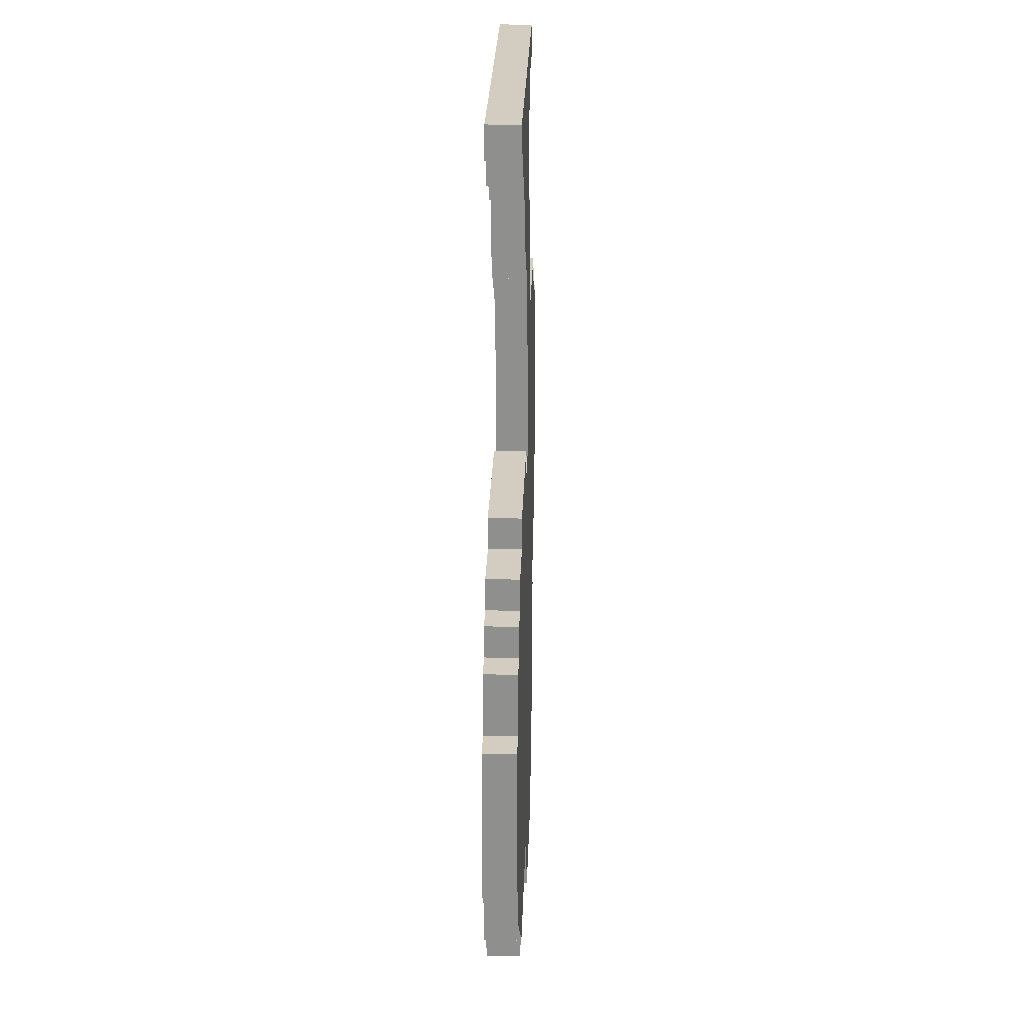
<metadata>
{"format":"obj","ext":"obj","renderer":"f3d","projection":"perspective","resolution":1024,"background":"white","views":[{"elev":24.6,"azim":-88.3,"up":"+Z"}]}
</metadata>
<code>
o
v -1.2 0 -0.4
v -1.2 0 -0.9
v -1.2 0.1 -0.4
v -1.2 0.1 -0.9
v -1.1 0 -0.2
v -1.1 0 -0.3
v -1.1 0 -0.4
v -1.1 0 -0.9
v -1.1 0 -1.1
v -1.1 0.1 -0.2
v -1.1 0.1 -0.3
v -1.1 0.1 -0.4
v -1.1 0.1 -0.9
v -1.1 0.1 -1.1
v -1 0 -0.1
v -1 0 -0.2
v -1 0 -1.1
v -1 0 -1.2
v -1 0.1 -0.1
v -1 0.1 -0.2
v -1 0.1 -1.1
v -1 0.1 -1.2
v -0.9 0 0
v -0.9 0 -0.1
v -0.9 0 -1.2
v -0.9 0 -1.3
v -0.9 0.1 0
v -0.9 0.1 -0.1
v -0.9 0.1 -1.2
v -0.9 0.1 -1.3
v -0.8 0 1.3
v -0.8 0 1.2
v -0.8 0.1 1.3
v -0.8 0.1 1.2
v -0.7 0 1.2
v -0.7 0 1.1
v -0.7 0 0.1
v -0.7 0 0
v -0.7 0 -1.3
v -0.7 0 -1.4
v -0.7 0.1 1.2
v -0.7 0.1 1.1
v -0.7 0.1 0.1
v -0.7 0.1 0
v -0.7 0.1 -1.3
v -0.7 0.1 -1.4
v -0.5 0 1.1
v -0.5 0 1
v -0.5 0.1 1.1
v -0.5 0.1 1
v -0.4 0 1
v -0.4 0 0.8
v -0.4 0.1 1
v -0.4 0.1 0.8
v -0.3 0 0.8
v -0.3 0 0.7
v -0.3 0.1 0.8
v -0.3 0.1 0.7
v -0.2 0 0.7
v -0.2 0 0.6
v -0.2 0.1 0.7
v -0.2 0.1 0.6
v -0.1 0 0.6
v -0.1 0 0.4
v -0.1 0 -1.4
v -0.1 0 -1.5
v -0.1 0.1 0.6
v -0.1 0.1 0.4
v -0.1 0.1 -1.4
v -0.1 0.1 -1.5
v 1.192e-07 0 0.4
v 1.192e-07 0 0.1
v 1.192e-07 0 0
v 1.192e-07 0 -1.5
v 1.192e-07 0 -1.6
v 1.192e-07 0.1 0.4
v 1.192e-07 0.1 0.1
v 1.192e-07 0.1 0
v 1.192e-07 0.1 -1.5
v 1.192e-07 0.1 -1.6
v 0.1 0 -1.6
v 0.1 0 -1.7
v 0.1 0.1 -1.6
v 0.1 0.1 -1.7
v -0.2 0 0.1
v -0.2 0 0
v -0.2 0.1 0.1
v -0.2 0.1 0
v 0.1 0 1.1
v 0.1 0 0.8
v 0.1 0.1 1.1
v 0.1 0.1 0.8
v 0.2 0 1.2
v 0.2 0 1.1
v 0.2 0 0.8
v 0.2 0 0.6
v 0.2 0.1 1.2
v 0.2 0.1 1.1
v 0.2 0.1 0.8
v 0.2 0.1 0.6
v 0.3 0 0.6
v 0.3 0 0.4
v 0.3 0.1 0.6
v 0.3 0.1 0.4
v 0.4 0 1.3
v 0.4 0 1.2
v 0.4 0.1 1.3
v 0.4 0.1 1.2
v 0.6 0 -1.6
v 0.6 0 -1.7
v 0.6 0.1 -1.6
v 0.6 0.1 -1.7
v 0.7 0 -1.5
v 0.7 0 -1.6
v 0.7 0.1 -1.5
v 0.7 0.1 -1.6
v 0.8 0 0.4
v 0.8 0 0.3
v 0.8 0 -0.8
v 0.8 0 -0.9
v 0.8 0 -1.4
v 0.8 0 -1.5
v 0.8 0.1 0.4
v 0.8 0.1 0.3
v 0.8 0.1 -0.8
v 0.8 0.1 -0.9
v 0.8 0.1 -1.4
v 0.8 0.1 -1.5
v 0.9 0 -0.9
v 0.9 0 -1.4
v 0.9 0.1 -0.9
v 0.9 0.1 -1.4
v 1 0 0.3
v 1 0 0.2
v 1 0 -0.7
v 1 0 -0.8
v 1 0.1 0.3
v 1 0.1 0.2
v 1 0.1 -0.7
v 1 0.1 -0.8
v 1.1 0 0.2
v 1.1 0 0.1
v 1.1 0 0
v 1.1 0 -0.5
v 1.1 0 -0.6
v 1.1 0 -0.7
v 1.1 0.1 0.2
v 1.1 0.1 0.1
v 1.1 0.1 0
v 1.1 0.1 -0.5
v 1.1 0.1 -0.6
v 1.1 0.1 -0.7
v 1.2 0 0
v 1.2 0 -0.5
v 1.2 0.1 0
v 1.2 0.1 -0.5
v -0.8 0 1.3
v -0.8 0.1 1.3
v -0.2 0 1.3
v -0.2 0.1 1.3
v 0.3 0 1.3
v 0.3 0.1 1.3
v 0.4 0 1.3
v 0.4 0.1 1.3
v 0.1 0 0.8
v 0.1 0.1 0.8
v 0.2 0 0.8
v 0.2 0.1 0.8
v 0.2 0 0.6
v 0.2 0.1 0.6
v 0.3 0 0.6
v 0.3 0.1 0.6
v 0.3 0 0.4
v 0.3 0.1 0.4
v 0.8 0 0.4
v 0.8 0.1 0.4
v 0.8 0 0.3
v 0.8 0.1 0.3
v 1 0 0.3
v 1 0.1 0.3
v 1 0 0.2
v 1 0.1 0.2
v 1.1 0 0.2
v 1.1 0.1 0.2
v -0.7 0 0.1
v -0.7 0.1 0.1
v -0.2 0 0.1
v -0.2 0.1 0.1
v -0.9 0 0
v -0.9 0.1 0
v -0.8 0 0
v -0.8 0.1 0
v -0.7 0 0
v -0.7 0.1 0
v -0.2 0 0
v -0.2 0.1 0
v 1.192e-07 0 0
v 1.192e-07 0.1 0
v 1.1 0 0
v 1.1 0.1 0
v 1.2 0 0
v 1.2 0.1 0
v -1 0 -0.1
v -1 0.1 -0.1
v -0.9 0 -0.1
v -0.9 0.1 -0.1
v -1.1 0 -0.2
v -1.1 0.1 -0.2
v -1 0 -0.2
v -1 0.1 -0.2
v -1.2 0 -0.4
v -1.2 0.1 -0.4
v -1.1 0 -0.4
v -1.1 0.1 -0.4
v 0.8 0 -0.9
v 0.8 0.1 -0.9
v 0.9 0 -0.9
v 0.9 0.1 -0.9
v -0.8 0 1.2
v -0.8 0.1 1.2
v -0.7 0 1.2
v -0.7 0.1 1.2
v 0.2 0 1.2
v 0.2 0.1 1.2
v 0.3 0 1.2
v 0.3 0.1 1.2
v 0.4 0 1.2
v 0.4 0.1 1.2
v -0.7 0 1.1
v -0.7 0.1 1.1
v -0.5 0 1.1
v -0.5 0.1 1.1
v 0.1 0 1.1
v 0.1 0.1 1.1
v 0.2 0 1.1
v 0.2 0.1 1.1
v -0.5 0 1
v -0.5 0.1 1
v -0.4 0 1
v -0.4 0.1 1
v -0.4 0 0.8
v -0.4 0.1 0.8
v -0.3 0 0.8
v -0.3 0.1 0.8
v -0.3 0 0.7
v -0.3 0.1 0.7
v -0.2 0 0.7
v -0.2 0.1 0.7
v -0.2 0 0.6
v -0.2 0.1 0.6
v -0.1 0 0.6
v -0.1 0.1 0.6
v -0.1 0 0.4
v -0.1 0.1 0.4
v 1.192e-07 0 0.4
v 1.192e-07 0.1 0.4
v 1.1 0 -0.5
v 1.1 0.1 -0.5
v 1.2 0 -0.5
v 1.2 0.1 -0.5
v 1 0 -0.7
v 1 0.1 -0.7
v 1.1 0 -0.7
v 1.1 0.1 -0.7
v 0.8 0 -0.8
v 0.8 0.1 -0.8
v 1 0 -0.8
v 1 0.1 -0.8
v -1.2 0 -0.9
v -1.2 0.1 -0.9
v -1.1 0 -0.9
v -1.1 0.1 -0.9
v -1.1 0 -1.1
v -1.1 0.1 -1.1
v -1 0 -1.1
v -1 0.1 -1.1
v -1 0 -1.2
v -1 0.1 -1.2
v -0.9 0 -1.2
v -0.9 0.1 -1.2
v -0.9 0 -1.3
v -0.9 0.1 -1.3
v -0.8 0 -1.3
v -0.8 0.1 -1.3
v -0.7 0 -1.3
v -0.7 0.1 -1.3
v -0.7 0 -1.4
v -0.7 0.1 -1.4
v -0.1 0 -1.4
v -0.1 0.1 -1.4
v 0.8 0 -1.4
v 0.8 0.1 -1.4
v 0.9 0 -1.4
v 0.9 0.1 -1.4
v -0.1 0 -1.5
v -0.1 0.1 -1.5
v 1.192e-07 0 -1.5
v 1.192e-07 0.1 -1.5
v 0.7 0 -1.5
v 0.7 0.1 -1.5
v 0.8 0 -1.5
v 0.8 0.1 -1.5
v 1.192e-07 0 -1.6
v 1.192e-07 0.1 -1.6
v 0.1 0 -1.6
v 0.1 0.1 -1.6
v 0.6 0 -1.6
v 0.6 0.1 -1.6
v 0.7 0 -1.6
v 0.7 0.1 -1.6
v 0.1 0 -1.7
v 0.1 0.1 -1.7
v 0.6 0 -1.7
v 0.6 0.1 -1.7
v -0.8 0 1.3
v -0.2 0 1.3
v 0.3 0 1.3
v 0.4 0 1.3
v -0.8 0 1.2
v -0.7 0 1.2
v -0.4 0 1.2
v -0.2 0 1.2
v 0.1 0 1.2
v 0.2 0 1.2
v 0.3 0 1.2
v 0.4 0 1.2
v -0.7 0 1.1
v -0.5 0 1.1
v 0.1 0 1.1
v 0.2 0 1.1
v -0.5 0 1
v -0.4 0 1
v -0.4 0 0.8
v -0.3 0 0.8
v 1.192e-07 0 0.8
v 0.1 0 0.8
v 0.2 0 0.8
v -0.3 0 0.7
v -0.2 0 0.7
v -0.2 0 0.6
v -0.1 0 0.6
v 0.2 0 0.6
v 0.3 0 0.6
v -0.1 0 0.4
v 1.192e-07 0 0.4
v 0.1 0 0.4
v 0.2 0 0.4
v 0.3 0 0.4
v 0.8 0 0.4
v 0.1 0 0.3
v 0.2 0 0.3
v 0.3 0 0.3
v 0.4 0 0.3
v 0.8 0 0.3
v 1 0 0.3
v 0.8 0 0.2
v 1 0 0.2
v 1.1 0 0.2
v -0.7 0 0.1
v -0.2 0 0.1
v 1.192e-07 0 0.1
v 0.1 0 0.1
v 1 0 0.1
v 1.1 0 0.1
v -0.9 0 0
v -0.8 0 0
v -0.7 0 0
v -0.3 0 0
v -0.2 0 0
v 1.192e-07 0 0
v 0.1 0 0
v 0.6 0 0
v 0.8 0 0
v 1.1 0 0
v 1.2 0 0
v -1 0 -0.1
v -0.9 0 -0.1
v -0.8 0 -0.1
v -0.3 0 -0.1
v 1.192e-07 0 -0.1
v 0.1 0 -0.1
v 0.2 0 -0.1
v 0.6 0 -0.1
v 0.8 0 -0.1
v 0.9 0 -0.1
v -1.1 0 -0.2
v -1 0 -0.2
v -0.9 0 -0.2
v 0.2 0 -0.2
v 0.3 0 -0.2
v -1.1 0 -0.3
v -1 0 -0.3
v -1.2 0 -0.4
v -1.1 0 -0.4
v -0.3 0 -0.4
v -0.2 0 -0.4
v 0.3 0 -0.4
v 0.4 0 -0.4
v 0.8 0 -0.4
v 0.9 0 -0.4
v -0.3 0 -0.5
v -0.2 0 -0.5
v -0.1 0 -0.5
v 0.1 0 -0.5
v 0.3 0 -0.5
v 1.1 0 -0.5
v 1.2 0 -0.5
v -0.2 0 -0.6
v -0.1 0 -0.6
v 1.192e-07 0 -0.6
v 1 0 -0.6
v 1.1 0 -0.6
v 0.8 0 -0.7
v 1 0 -0.7
v 1.1 0 -0.7
v 0.7 0 -0.8
v 0.8 0 -0.8
v 1 0 -0.8
v -1.2 0 -0.9
v -1.1 0 -0.9
v -1 0 -0.9
v -0.1 0 -0.9
v 1.192e-07 0 -0.9
v 0.7 0 -0.9
v 0.8 0 -0.9
v 0.9 0 -0.9
v -1.1 0 -1.1
v -1 0 -1.1
v -0.8 0 -1.1
v -1 0 -1.2
v -0.9 0 -1.2
v 0.5 0 -1.2
v 0.6 0 -1.2
v -0.9 0 -1.3
v -0.8 0 -1.3
v -0.7 0 -1.3
v -0.1 0 -1.3
v 0.2 0 -1.3
v 0.5 0 -1.3
v 0.6 0 -1.3
v -0.7 0 -1.4
v -0.1 0 -1.4
v 1.192e-07 0 -1.4
v 0.2 0 -1.4
v 0.5 0 -1.4
v 0.7 0 -1.4
v 0.8 0 -1.4
v 0.9 0 -1.4
v -0.1 0 -1.5
v 1.192e-07 0 -1.5
v 0.1 0 -1.5
v 0.6 0 -1.5
v 0.7 0 -1.5
v 0.8 0 -1.5
v 1.192e-07 0 -1.6
v 0.1 0 -1.6
v 0.6 0 -1.6
v 0.7 0 -1.6
v 0.1 0 -1.7
v 0.6 0 -1.7
v -0.8 0.1 1.3
v -0.2 0.1 1.3
v 0.3 0.1 1.3
v 0.4 0.1 1.3
v -0.8 0.1 1.2
v -0.7 0.1 1.2
v -0.4 0.1 1.2
v -0.2 0.1 1.2
v 0.1 0.1 1.2
v 0.2 0.1 1.2
v 0.3 0.1 1.2
v 0.4 0.1 1.2
v -0.7 0.1 1.1
v -0.5 0.1 1.1
v 0.1 0.1 1.1
v 0.2 0.1 1.1
v -0.5 0.1 1
v -0.4 0.1 1
v -0.4 0.1 0.8
v -0.3 0.1 0.8
v 1.192e-07 0.1 0.8
v 0.1 0.1 0.8
v 0.2 0.1 0.8
v -0.3 0.1 0.7
v -0.2 0.1 0.7
v -0.2 0.1 0.6
v -0.1 0.1 0.6
v 0.2 0.1 0.6
v 0.3 0.1 0.6
v -0.1 0.1 0.4
v 1.192e-07 0.1 0.4
v 0.1 0.1 0.4
v 0.2 0.1 0.4
v 0.3 0.1 0.4
v 0.8 0.1 0.4
v 0.1 0.1 0.3
v 0.2 0.1 0.3
v 0.3 0.1 0.3
v 0.4 0.1 0.3
v 0.8 0.1 0.3
v 1 0.1 0.3
v 0.8 0.1 0.2
v 1 0.1 0.2
v 1.1 0.1 0.2
v -0.7 0.1 0.1
v -0.2 0.1 0.1
v 1.192e-07 0.1 0.1
v 0.1 0.1 0.1
v 1 0.1 0.1
v 1.1 0.1 0.1
v -0.9 0.1 0
v -0.8 0.1 0
v -0.7 0.1 0
v -0.3 0.1 0
v -0.2 0.1 0
v 1.192e-07 0.1 0
v 0.1 0.1 0
v 0.6 0.1 0
v 0.8 0.1 0
v 1.1 0.1 0
v 1.2 0.1 0
v -1 0.1 -0.1
v -0.9 0.1 -0.1
v -0.8 0.1 -0.1
v -0.3 0.1 -0.1
v 1.192e-07 0.1 -0.1
v 0.1 0.1 -0.1
v 0.2 0.1 -0.1
v 0.6 0.1 -0.1
v 0.8 0.1 -0.1
v 0.9 0.1 -0.1
v -1.1 0.1 -0.2
v -1 0.1 -0.2
v -0.9 0.1 -0.2
v 0.2 0.1 -0.2
v 0.3 0.1 -0.2
v -1.1 0.1 -0.3
v -1 0.1 -0.3
v -1.2 0.1 -0.4
v -1.1 0.1 -0.4
v -0.3 0.1 -0.4
v -0.2 0.1 -0.4
v 0.3 0.1 -0.4
v 0.4 0.1 -0.4
v 0.8 0.1 -0.4
v 0.9 0.1 -0.4
v -0.3 0.1 -0.5
v -0.2 0.1 -0.5
v -0.1 0.1 -0.5
v 0.1 0.1 -0.5
v 0.3 0.1 -0.5
v 1.1 0.1 -0.5
v 1.2 0.1 -0.5
v -0.2 0.1 -0.6
v -0.1 0.1 -0.6
v 1.192e-07 0.1 -0.6
v 1 0.1 -0.6
v 1.1 0.1 -0.6
v 0.8 0.1 -0.7
v 1 0.1 -0.7
v 1.1 0.1 -0.7
v 0.7 0.1 -0.8
v 0.8 0.1 -0.8
v 1 0.1 -0.8
v -1.2 0.1 -0.9
v -1.1 0.1 -0.9
v -1 0.1 -0.9
v -0.1 0.1 -0.9
v 1.192e-07 0.1 -0.9
v 0.7 0.1 -0.9
v 0.8 0.1 -0.9
v 0.9 0.1 -0.9
v -1.1 0.1 -1.1
v -1 0.1 -1.1
v -0.8 0.1 -1.1
v -1 0.1 -1.2
v -0.9 0.1 -1.2
v 0.5 0.1 -1.2
v 0.6 0.1 -1.2
v -0.9 0.1 -1.3
v -0.8 0.1 -1.3
v -0.7 0.1 -1.3
v -0.1 0.1 -1.3
v 0.2 0.1 -1.3
v 0.5 0.1 -1.3
v 0.6 0.1 -1.3
v -0.7 0.1 -1.4
v -0.1 0.1 -1.4
v 1.192e-07 0.1 -1.4
v 0.2 0.1 -1.4
v 0.5 0.1 -1.4
v 0.7 0.1 -1.4
v 0.8 0.1 -1.4
v 0.9 0.1 -1.4
v -0.1 0.1 -1.5
v 1.192e-07 0.1 -1.5
v 0.1 0.1 -1.5
v 0.6 0.1 -1.5
v 0.7 0.1 -1.5
v 0.8 0.1 -1.5
v 1.192e-07 0.1 -1.6
v 0.1 0.1 -1.6
v 0.6 0.1 -1.6
v 0.7 0.1 -1.6
v 0.1 0.1 -1.7
v 0.6 0.1 -1.7
f 3 2 1
f 4 2 3
f 10 6 5
f 11 7 6
f 11 6 10
f 12 7 11
f 13 9 8
f 14 9 13
f 19 16 15
f 20 16 19
f 21 18 17
f 22 18 21
f 27 24 23
f 28 24 27
f 29 26 25
f 30 26 29
f 33 32 31
f 34 32 33
f 41 36 35
f 42 36 41
f 43 38 37
f 44 38 43
f 45 40 39
f 46 40 45
f 49 48 47
f 50 48 49
f 53 52 51
f 54 52 53
f 57 56 55
f 58 56 57
f 61 60 59
f 62 60 61
f 67 64 63
f 68 64 67
f 69 66 65
f 70 66 69
f 76 72 71
f 77 73 72
f 77 72 76
f 78 73 77
f 79 75 74
f 80 75 79
f 83 82 81
f 84 82 83
f 85 86 87
f 87 86 88
f 89 90 91
f 91 90 92
f 93 94 97
f 97 94 98
f 95 96 99
f 99 96 100
f 101 102 103
f 103 102 104
f 105 106 107
f 107 106 108
f 109 110 111
f 111 110 112
f 113 114 115
f 115 114 116
f 117 118 123
f 123 118 124
f 119 120 125
f 125 120 126
f 121 122 127
f 127 122 128
f 129 130 131
f 131 130 132
f 133 134 137
f 137 134 138
f 135 136 139
f 139 136 140
f 141 142 147
f 142 143 148
f 147 142 148
f 148 143 149
f 144 145 150
f 145 146 151
f 150 145 151
f 151 146 152
f 153 154 155
f 155 154 156
f 159 158 157
f 160 158 159
f 161 160 159
f 162 160 161
f 163 162 161
f 164 162 163
f 167 166 165
f 168 166 167
f 171 170 169
f 172 170 171
f 175 174 173
f 176 174 175
f 179 178 177
f 180 178 179
f 183 182 181
f 184 182 183
f 187 186 185
f 188 186 187
f 191 190 189
f 192 190 191
f 193 192 191
f 194 192 193
f 197 196 195
f 198 196 197
f 201 200 199
f 202 200 201
f 205 204 203
f 206 204 205
f 209 208 207
f 210 208 209
f 213 212 211
f 214 212 213
f 217 216 215
f 218 216 217
f 219 220 221
f 221 220 222
f 223 224 225
f 225 224 226
f 225 226 227
f 227 226 228
f 229 230 231
f 231 230 232
f 233 234 235
f 235 234 236
f 237 238 239
f 239 238 240
f 241 242 243
f 243 242 244
f 245 246 247
f 247 246 248
f 249 250 251
f 251 250 252
f 253 254 255
f 255 254 256
f 257 258 259
f 259 258 260
f 261 262 263
f 263 262 264
f 265 266 267
f 267 266 268
f 269 270 271
f 271 270 272
f 273 274 275
f 275 274 276
f 277 278 279
f 279 278 280
f 281 282 283
f 283 282 284
f 283 284 285
f 285 284 286
f 287 288 289
f 289 288 290
f 291 292 293
f 293 292 294
f 295 296 297
f 297 296 298
f 299 300 301
f 301 300 302
f 303 304 305
f 305 304 306
f 307 308 309
f 309 308 310
f 311 312 313
f 313 312 314
f 319 316 315
f 320 316 319
f 321 316 320
f 322 317 316
f 322 316 321
f 323 317 322
f 324 317 323
f 325 318 317
f 325 317 324
f 326 318 325
f 327 321 320
f 328 321 327
f 329 324 323
f 329 323 322
f 329 322 321
f 330 324 329
f 331 321 328
f 332 329 321
f 332 321 331
f 333 329 332
f 334 329 333
f 335 329 334
f 336 329 335
f 338 335 334
f 339 335 338
f 340 335 339
f 341 335 340
f 342 337 336
f 342 336 335
f 344 335 341
f 345 342 335
f 345 335 344
f 345 343 342
f 346 343 345
f 347 343 346
f 348 343 347
f 350 346 345
f 350 347 346
f 351 348 347
f 351 347 350
f 352 349 348
f 352 348 351
f 353 349 352
f 354 349 353
f 356 354 353
f 356 355 354
f 357 355 356
f 361 350 345
f 361 351 350
f 361 352 351
f 361 353 352
f 362 353 361
f 363 358 357
f 363 357 356
f 364 358 363
f 367 360 359
f 368 360 367
f 369 360 368
f 370 362 361
f 371 353 362
f 371 362 370
f 372 356 353
f 372 363 356
f 372 364 363
f 373 364 372
f 374 364 373
f 377 366 365
f 378 367 366
f 378 368 367
f 378 366 377
f 379 370 369
f 379 368 378
f 379 369 368
f 380 371 370
f 380 370 379
f 381 353 371
f 381 371 380
f 382 353 381
f 383 373 372
f 383 372 353
f 384 374 373
f 384 373 383
f 385 374 384
f 387 377 376
f 388 378 377
f 388 380 379
f 388 377 387
f 388 379 378
f 388 381 380
f 389 353 382
f 389 382 381
f 390 353 389
f 391 387 386
f 392 388 387
f 392 387 391
f 394 392 391
f 395 381 388
f 395 388 392
f 395 392 394
f 396 381 395
f 397 353 390
f 397 390 389
f 398 383 353
f 398 353 397
f 398 384 383
f 399 385 384
f 399 384 398
f 400 374 385
f 400 385 399
f 401 395 394
f 401 396 395
f 402 381 396
f 402 396 401
f 403 381 402
f 404 397 389
f 404 381 403
f 404 389 381
f 405 398 397
f 405 397 404
f 405 399 398
f 405 400 399
f 406 375 374
f 406 400 405
f 406 374 400
f 407 375 406
f 408 403 402
f 408 402 401
f 409 405 404
f 409 403 408
f 409 404 403
f 409 406 405
f 410 406 409
f 411 406 410
f 412 406 411
f 413 411 410
f 414 412 411
f 414 411 413
f 415 412 414
f 416 413 410
f 417 414 413
f 417 413 416
f 418 414 417
f 419 394 393
f 420 408 401
f 420 394 419
f 420 401 394
f 420 409 408
f 421 409 420
f 422 410 409
f 422 409 421
f 423 416 410
f 423 410 422
f 424 417 416
f 424 416 423
f 425 417 424
f 427 421 420
f 428 423 422
f 428 421 427
f 428 422 421
f 428 424 423
f 428 425 424
f 429 425 428
f 430 429 428
f 431 429 430
f 432 425 429
f 433 425 432
f 434 429 431
f 435 432 429
f 435 429 434
f 436 432 435
f 437 432 436
f 438 432 437
f 439 433 432
f 439 432 438
f 440 425 433
f 440 433 439
f 441 437 436
f 442 438 437
f 442 437 441
f 443 438 442
f 444 439 438
f 444 438 443
f 445 440 439
f 445 439 444
f 446 425 440
f 446 440 445
f 447 426 425
f 447 425 446
f 448 426 447
f 449 443 442
f 450 446 445
f 450 443 449
f 450 445 444
f 450 444 443
f 451 446 450
f 452 446 451
f 453 447 446
f 453 446 452
f 454 447 453
f 455 451 450
f 456 452 451
f 456 451 455
f 457 453 452
f 457 452 456
f 458 453 457
f 459 457 456
f 460 457 459
f 461 462 465
f 465 462 466
f 466 462 467
f 462 463 468
f 467 462 468
f 468 463 469
f 469 463 470
f 463 464 471
f 470 463 471
f 471 464 472
f 466 467 473
f 473 467 474
f 469 470 475
f 468 469 475
f 467 468 475
f 475 470 476
f 474 467 477
f 467 475 478
f 477 467 478
f 478 475 479
f 479 475 480
f 480 475 481
f 481 475 482
f 480 481 484
f 484 481 485
f 485 481 486
f 486 481 487
f 482 483 488
f 481 482 488
f 487 481 490
f 481 488 491
f 490 481 491
f 488 489 491
f 491 489 492
f 492 489 493
f 493 489 494
f 491 492 496
f 492 493 496
f 493 494 497
f 496 493 497
f 494 495 498
f 497 494 498
f 498 495 499
f 499 495 500
f 499 500 502
f 500 501 502
f 502 501 503
f 491 496 507
f 496 497 507
f 497 498 507
f 498 499 507
f 507 499 508
f 503 504 509
f 502 503 509
f 509 504 510
f 505 506 513
f 513 506 514
f 514 506 515
f 507 508 516
f 508 499 517
f 516 508 517
f 499 502 518
f 502 509 518
f 509 510 518
f 518 510 519
f 519 510 520
f 511 512 523
f 512 513 524
f 513 514 524
f 523 512 524
f 515 516 525
f 524 514 525
f 514 515 525
f 516 517 526
f 525 516 526
f 517 499 527
f 526 517 527
f 527 499 528
f 518 519 529
f 499 518 529
f 519 520 530
f 529 519 530
f 530 520 531
f 522 523 533
f 523 524 534
f 525 526 534
f 533 523 534
f 524 525 534
f 526 527 534
f 528 499 535
f 527 528 535
f 535 499 536
f 532 533 537
f 533 534 538
f 537 533 538
f 537 538 540
f 534 527 541
f 538 534 541
f 540 538 541
f 541 527 542
f 536 499 543
f 535 536 543
f 499 529 544
f 543 499 544
f 529 530 544
f 530 531 545
f 544 530 545
f 531 520 546
f 545 531 546
f 540 541 547
f 541 542 547
f 542 527 548
f 547 542 548
f 548 527 549
f 535 543 550
f 549 527 550
f 527 535 550
f 543 544 551
f 550 543 551
f 544 545 551
f 545 546 551
f 520 521 552
f 551 546 552
f 546 520 552
f 552 521 553
f 548 549 554
f 547 548 554
f 550 551 555
f 554 549 555
f 549 550 555
f 551 552 555
f 555 552 556
f 556 552 557
f 557 552 558
f 556 557 559
f 557 558 560
f 559 557 560
f 560 558 561
f 556 559 562
f 559 560 563
f 562 559 563
f 563 560 564
f 539 540 565
f 547 554 566
f 565 540 566
f 540 547 566
f 554 555 566
f 566 555 567
f 555 556 568
f 567 555 568
f 556 562 569
f 568 556 569
f 562 563 570
f 569 562 570
f 570 563 571
f 566 567 573
f 568 569 574
f 573 567 574
f 567 568 574
f 569 570 574
f 570 571 574
f 574 571 575
f 574 575 576
f 576 575 577
f 575 571 578
f 578 571 579
f 577 575 580
f 575 578 581
f 580 575 581
f 581 578 582
f 582 578 583
f 583 578 584
f 578 579 585
f 584 578 585
f 579 571 586
f 585 579 586
f 582 583 587
f 583 584 588
f 587 583 588
f 588 584 589
f 584 585 590
f 589 584 590
f 585 586 591
f 590 585 591
f 586 571 592
f 591 586 592
f 571 572 593
f 592 571 593
f 593 572 594
f 588 589 595
f 591 592 596
f 595 589 596
f 590 591 596
f 589 590 596
f 596 592 597
f 597 592 598
f 592 593 599
f 598 592 599
f 599 593 600
f 596 597 601
f 597 598 602
f 601 597 602
f 598 599 603
f 602 598 603
f 603 599 604
f 602 603 605
f 605 603 606

</code>
